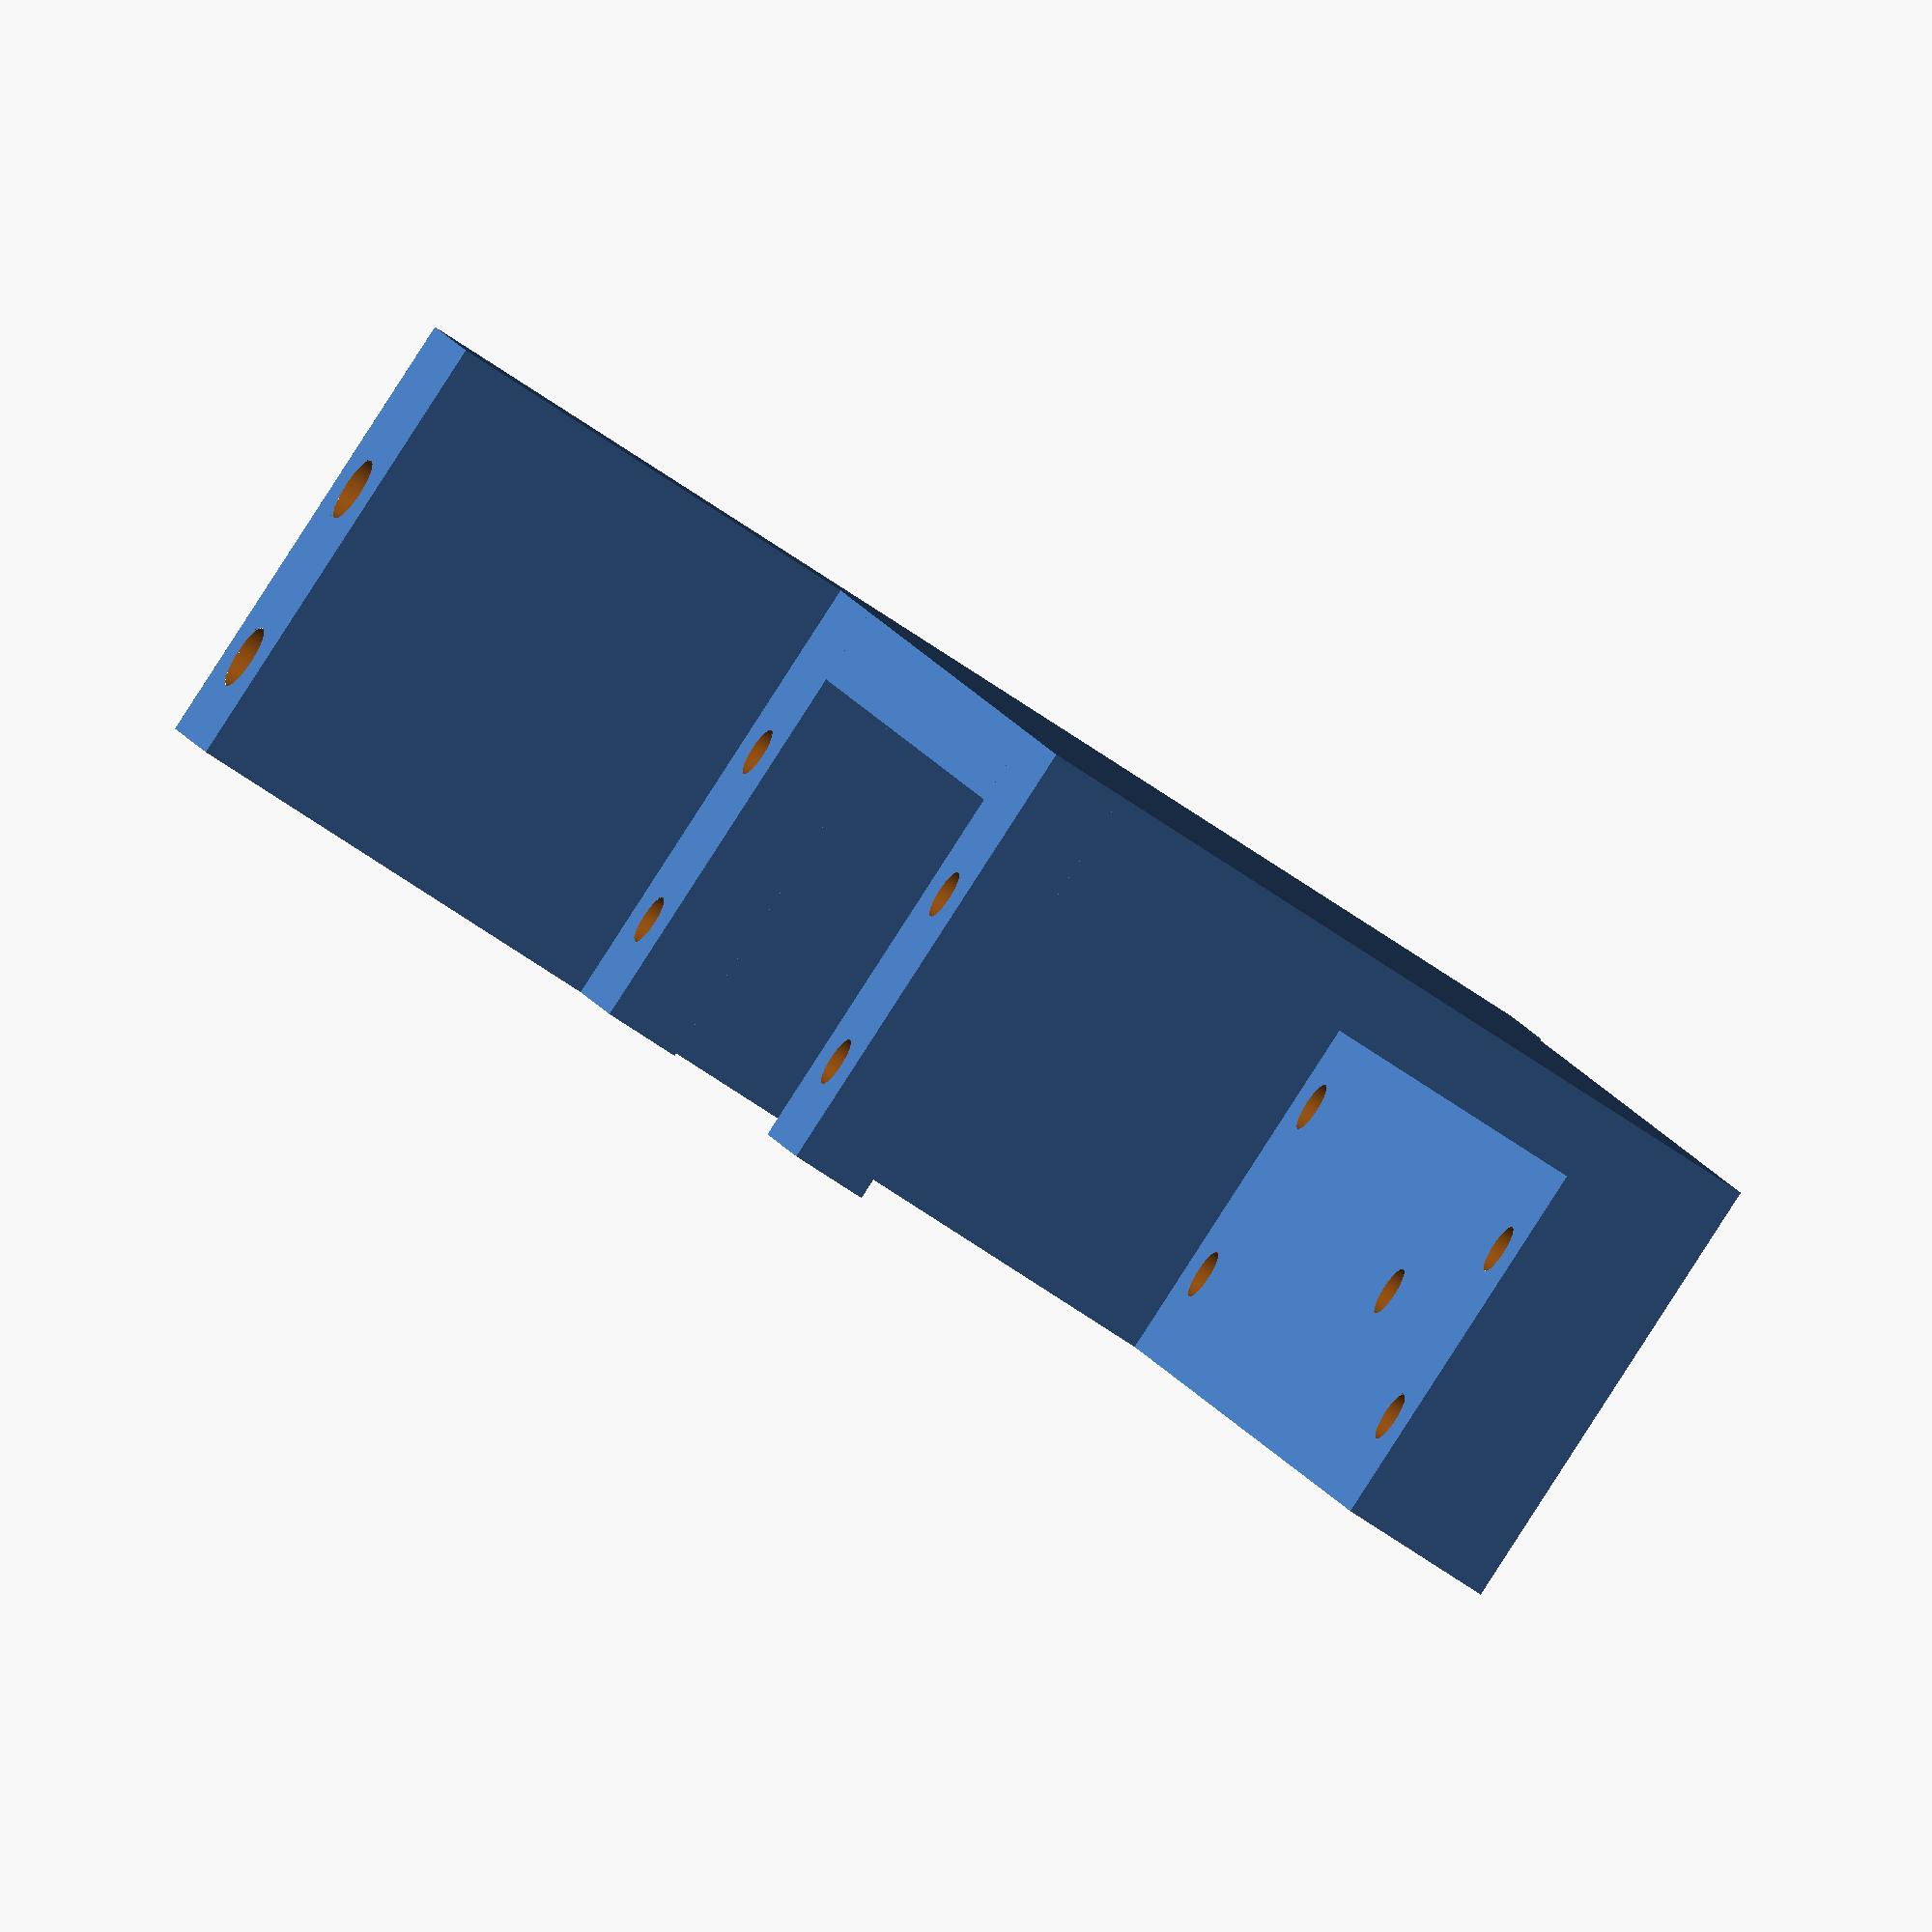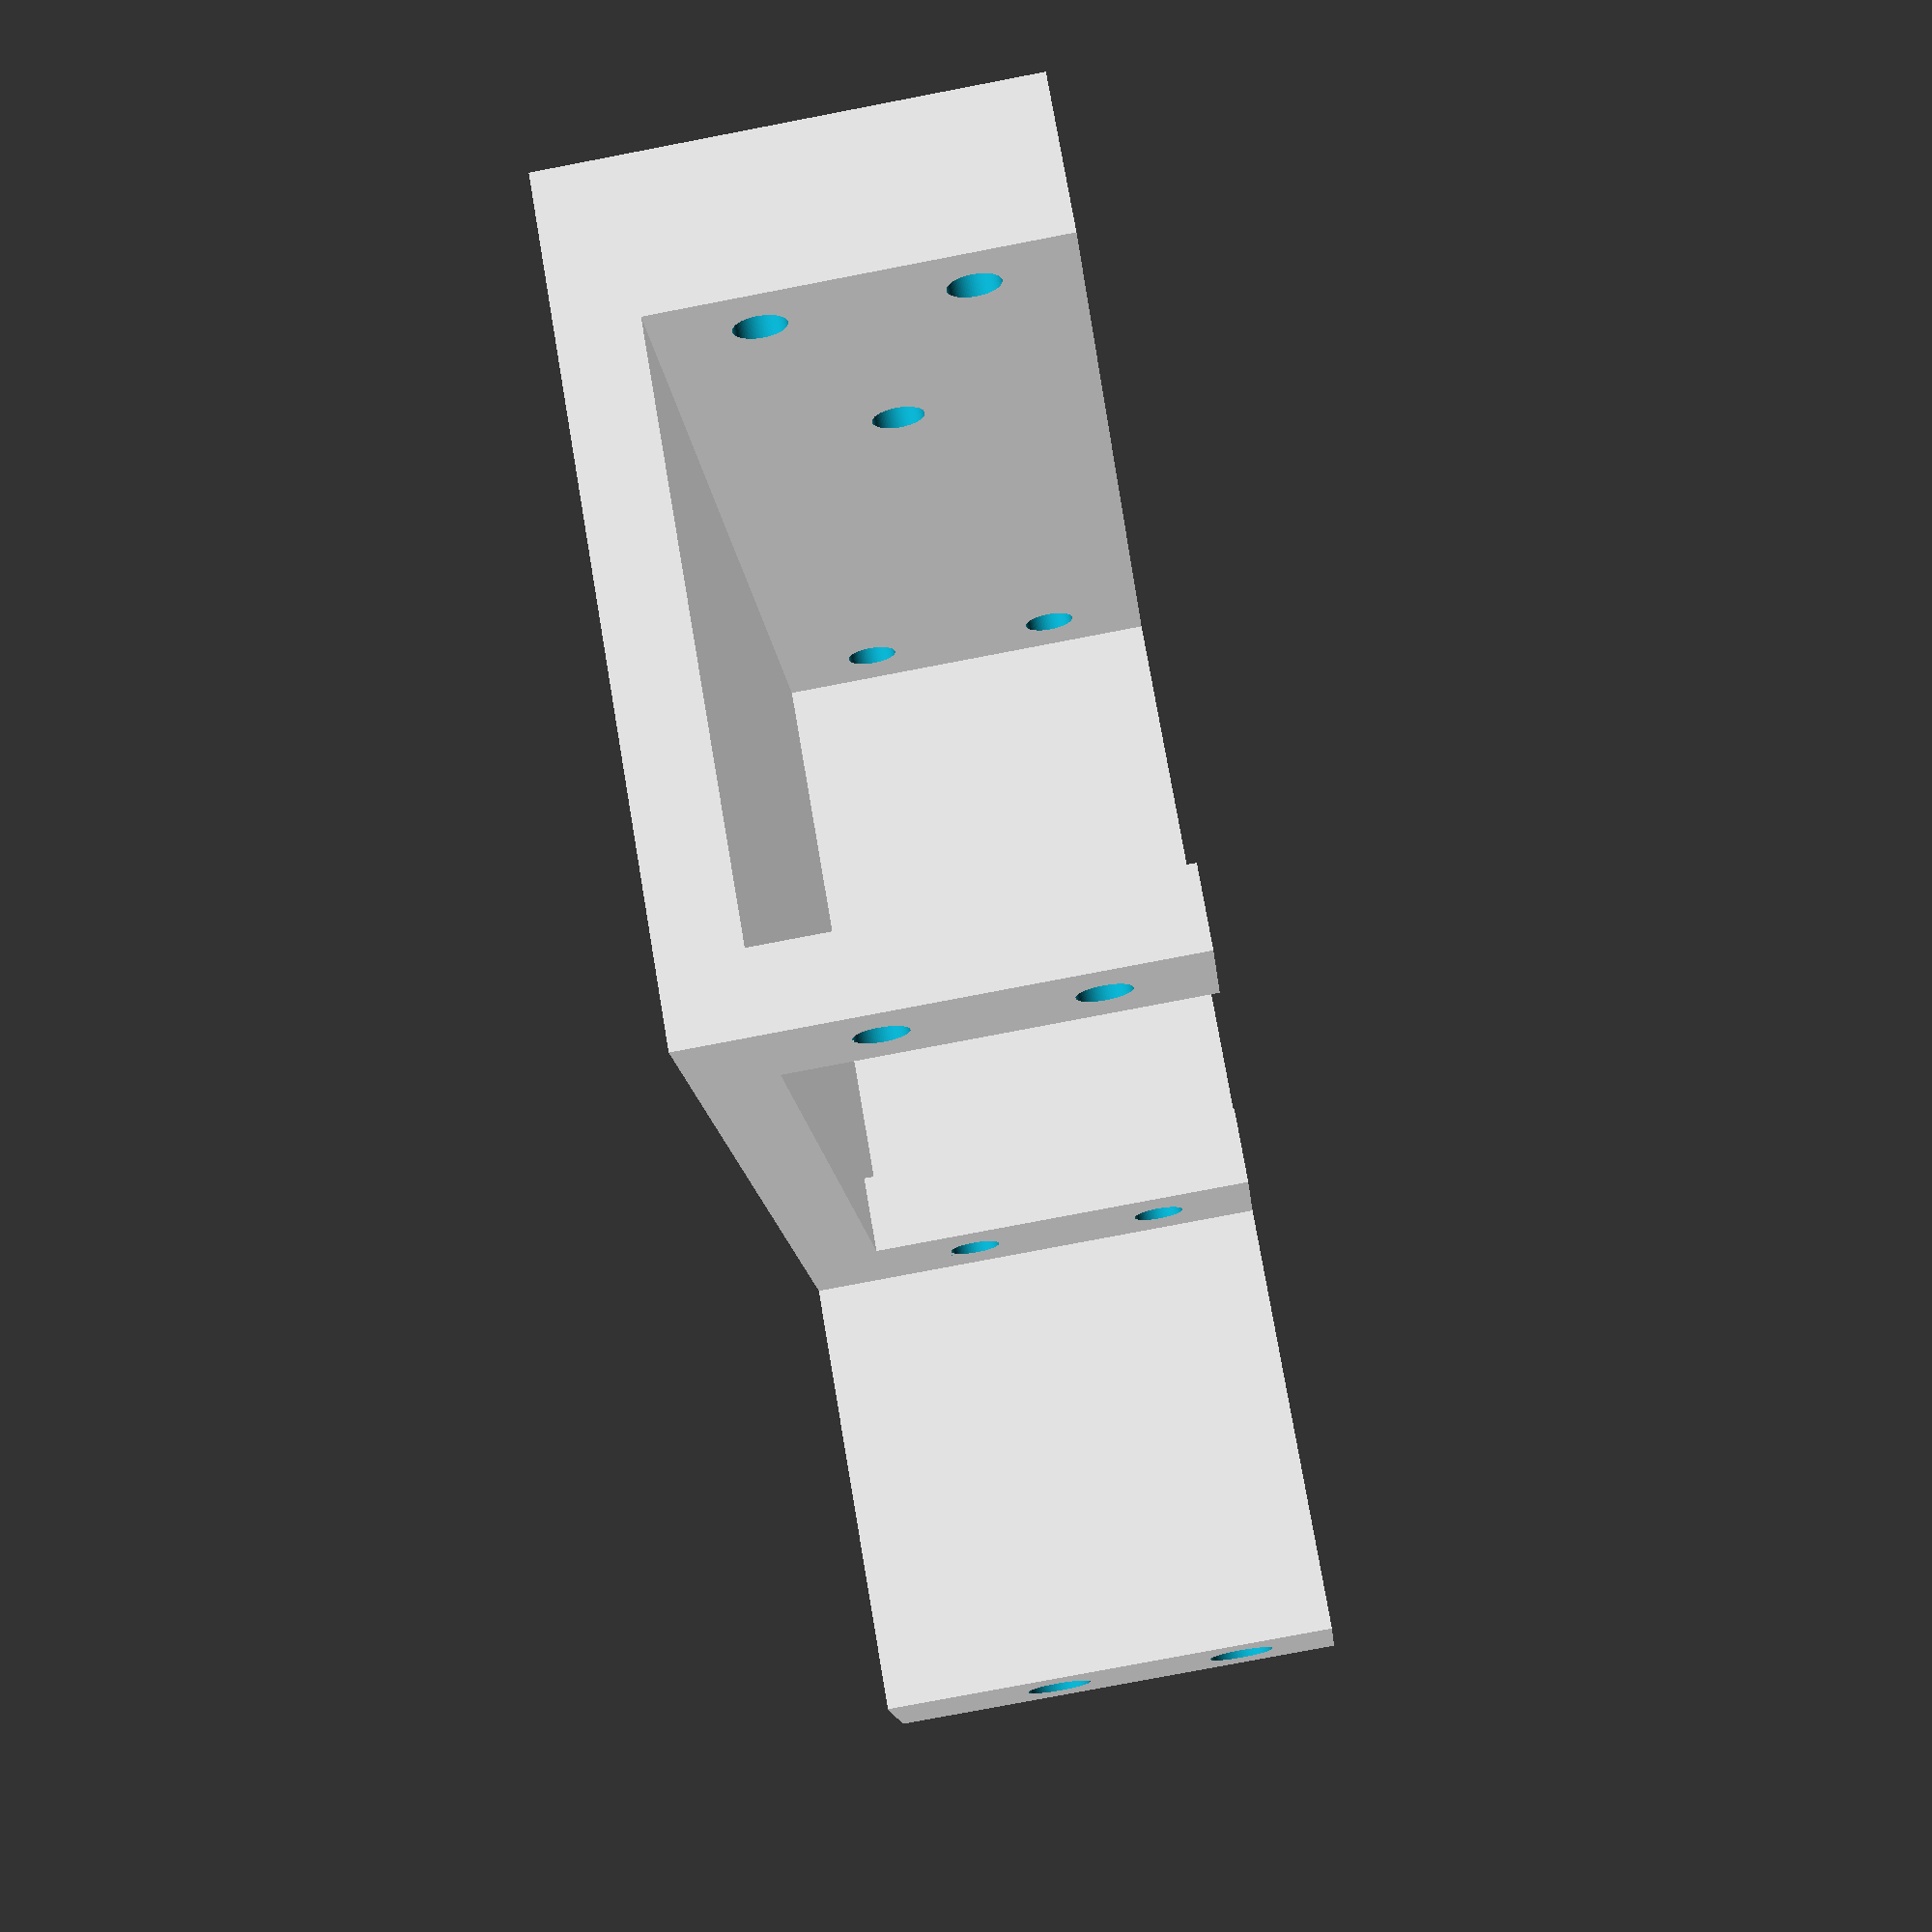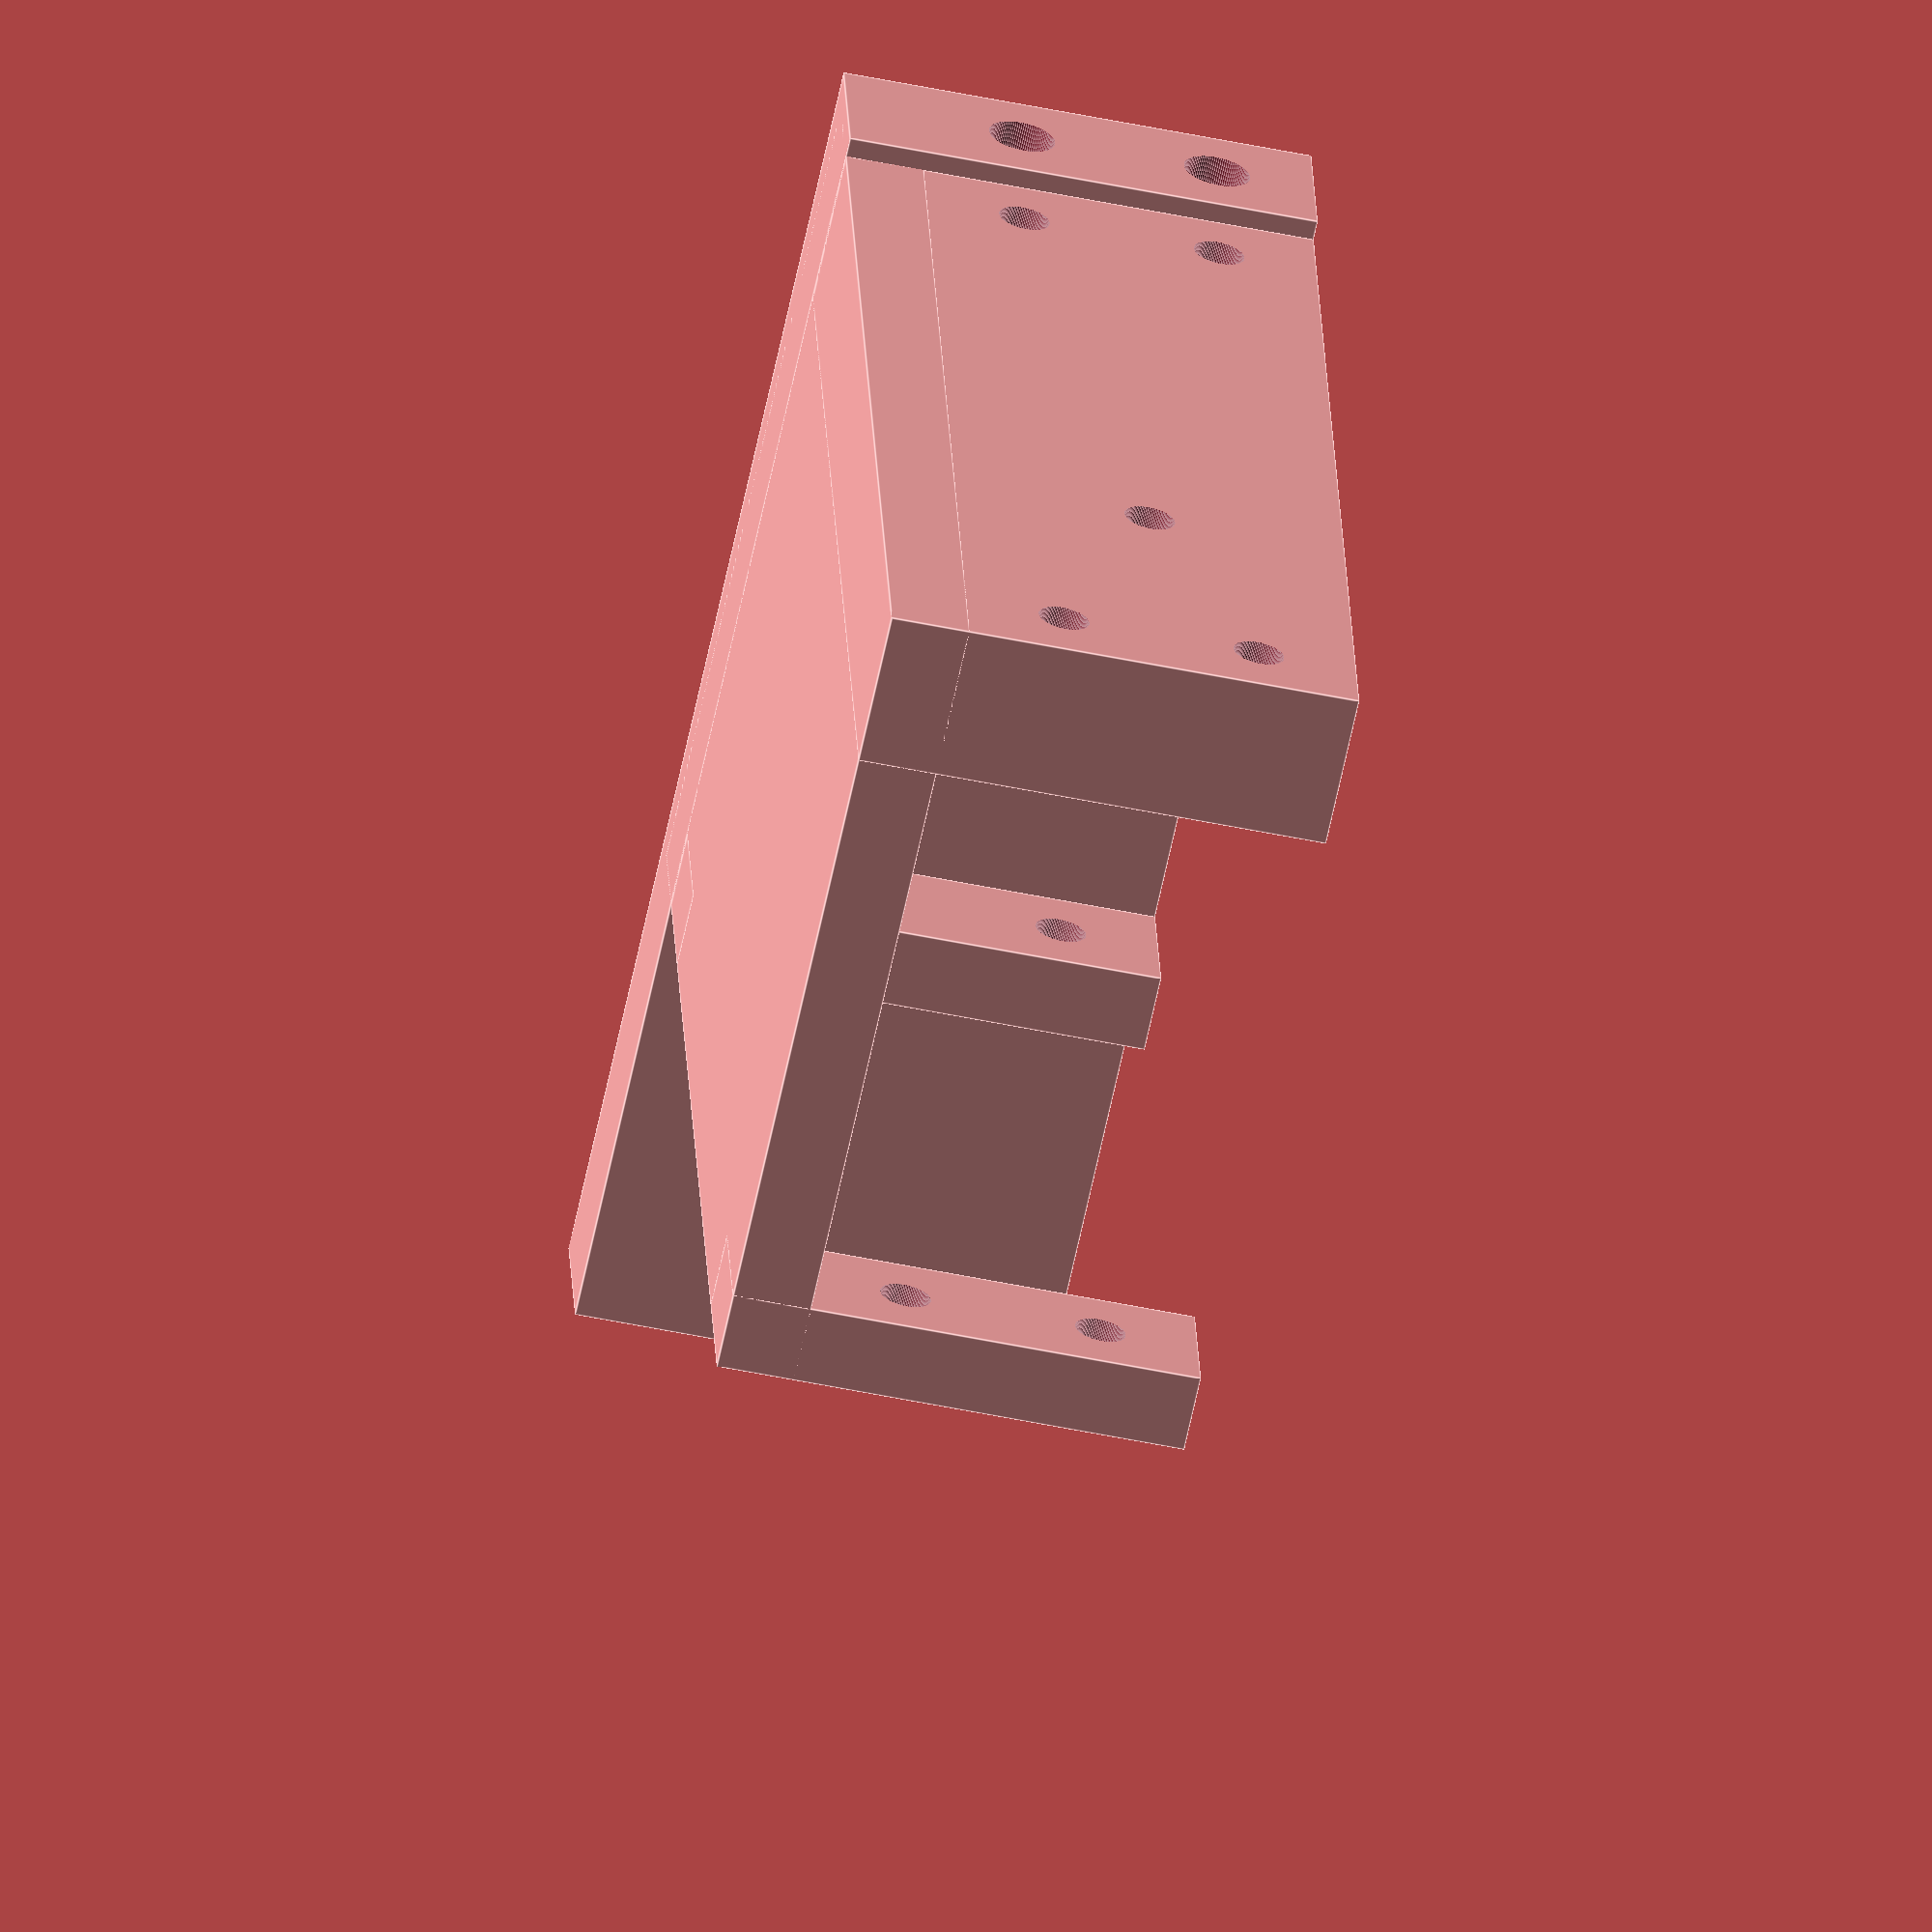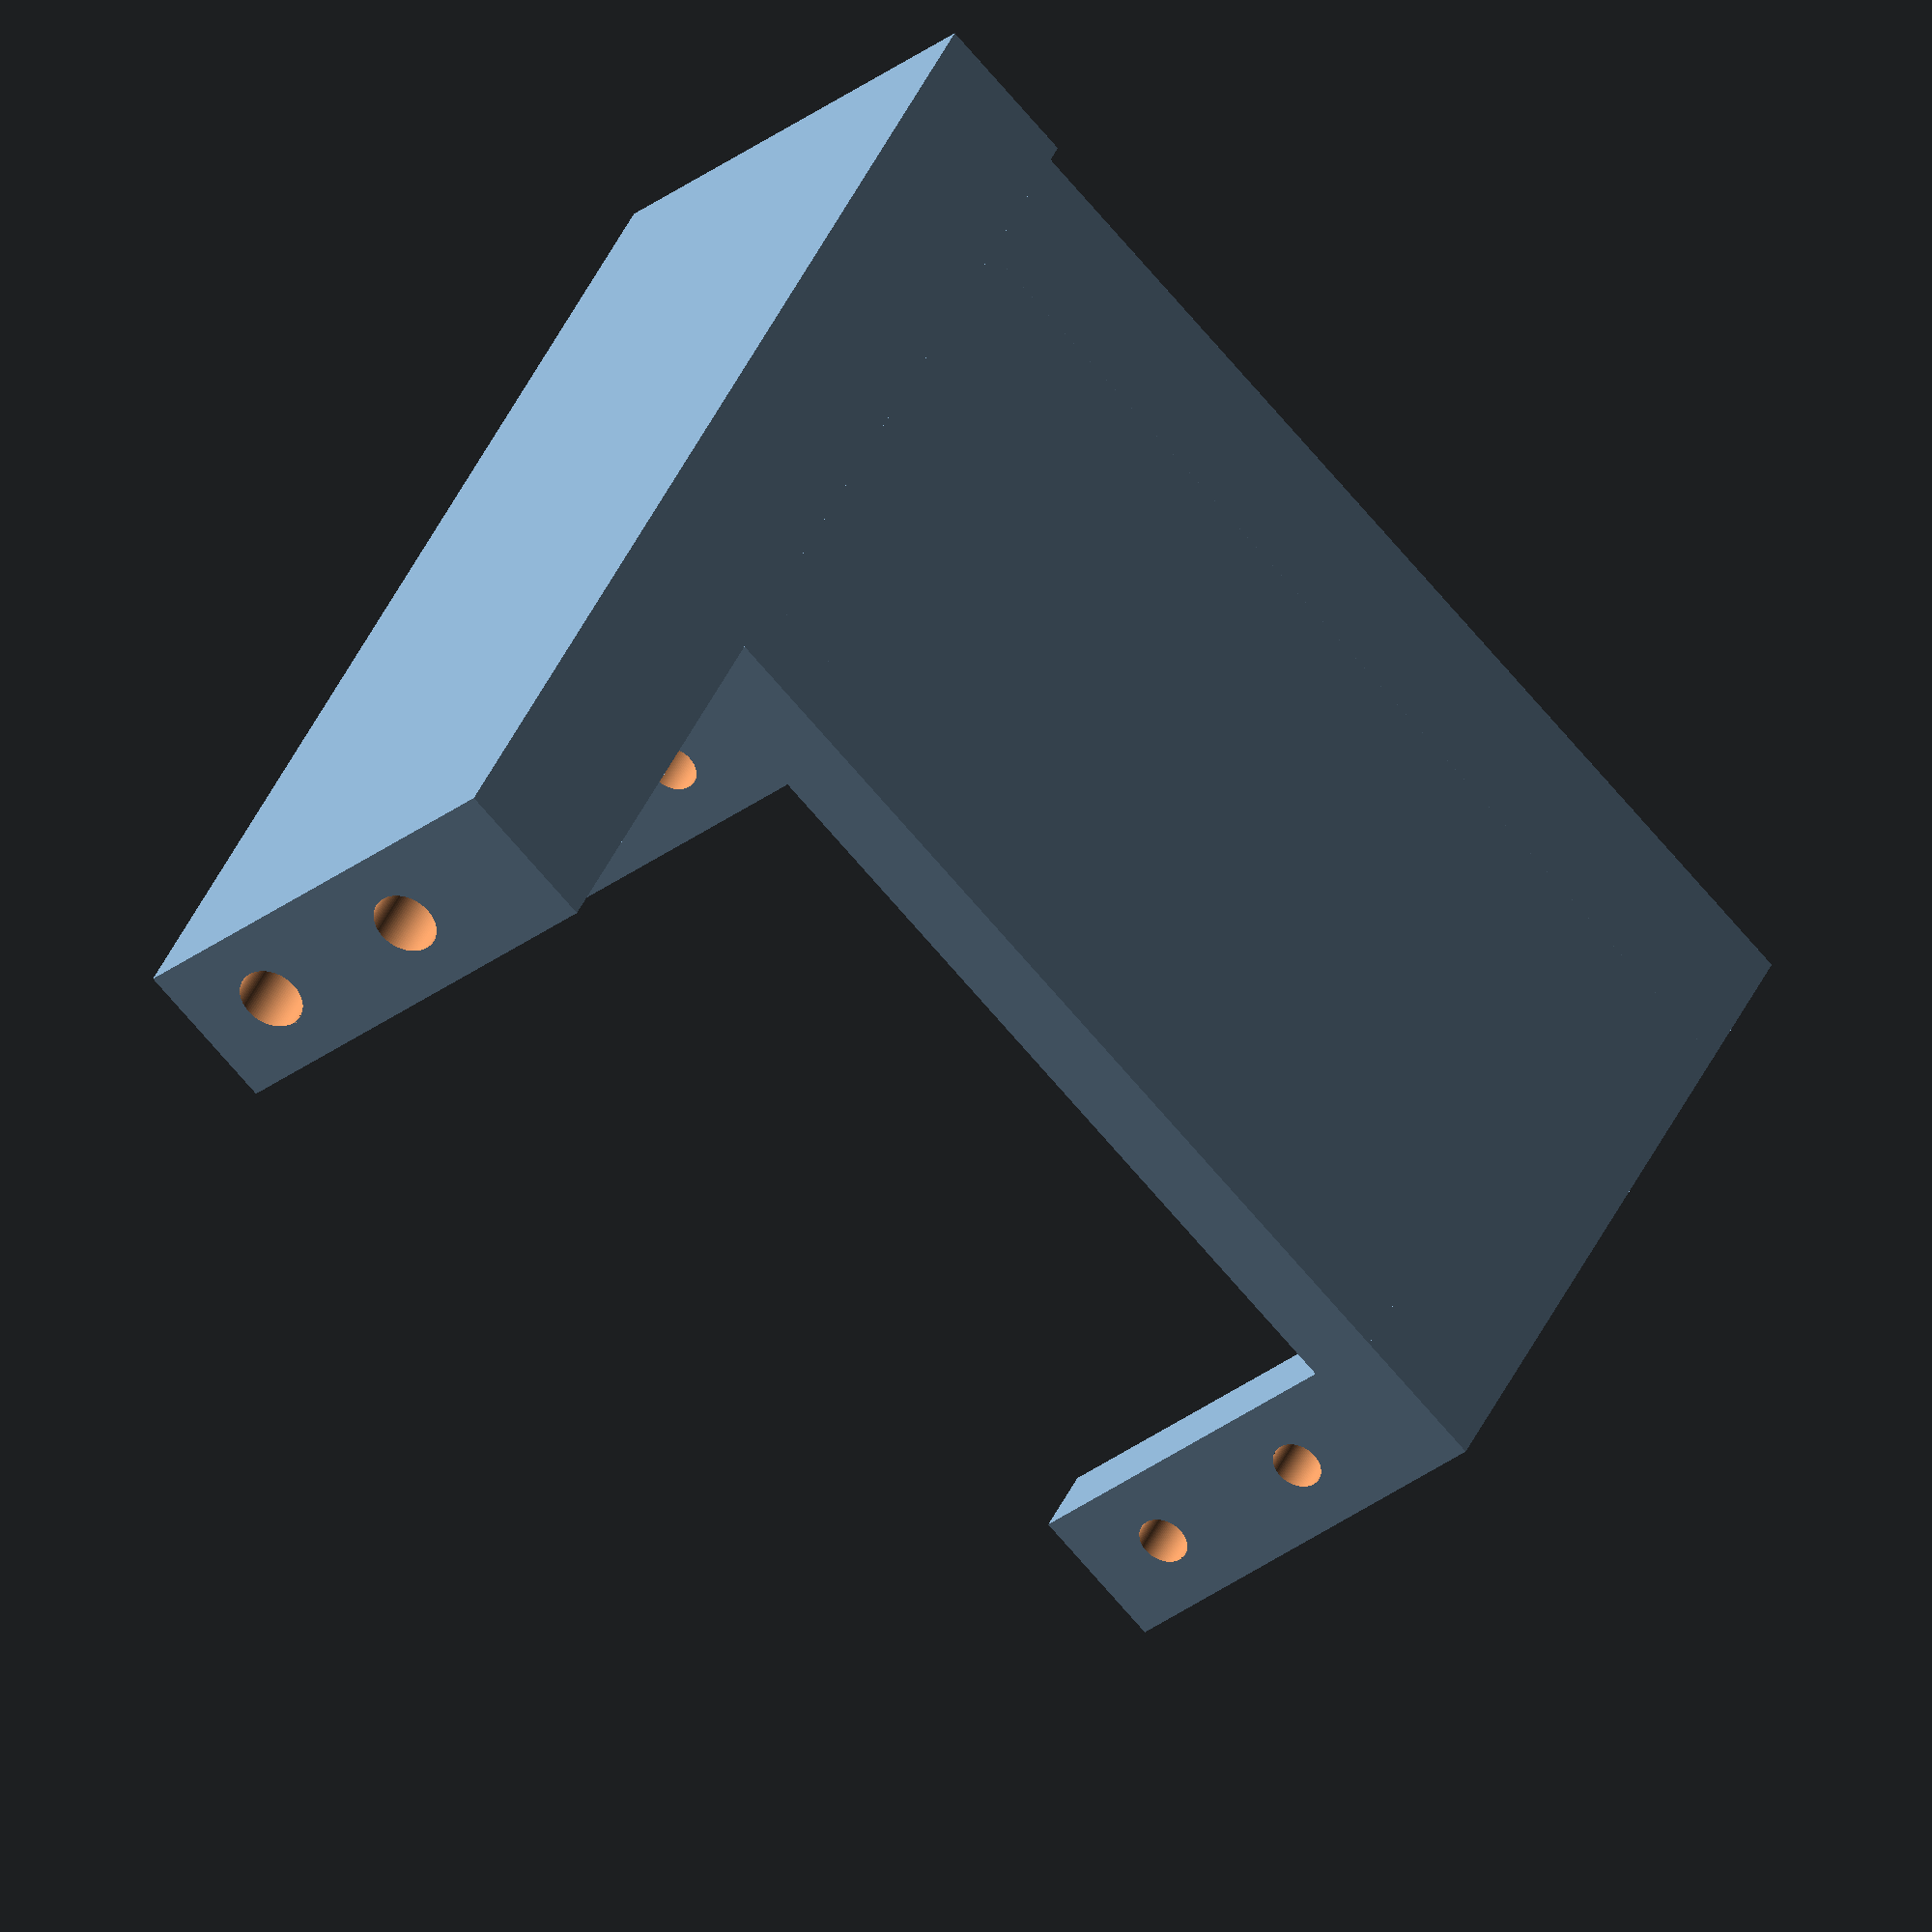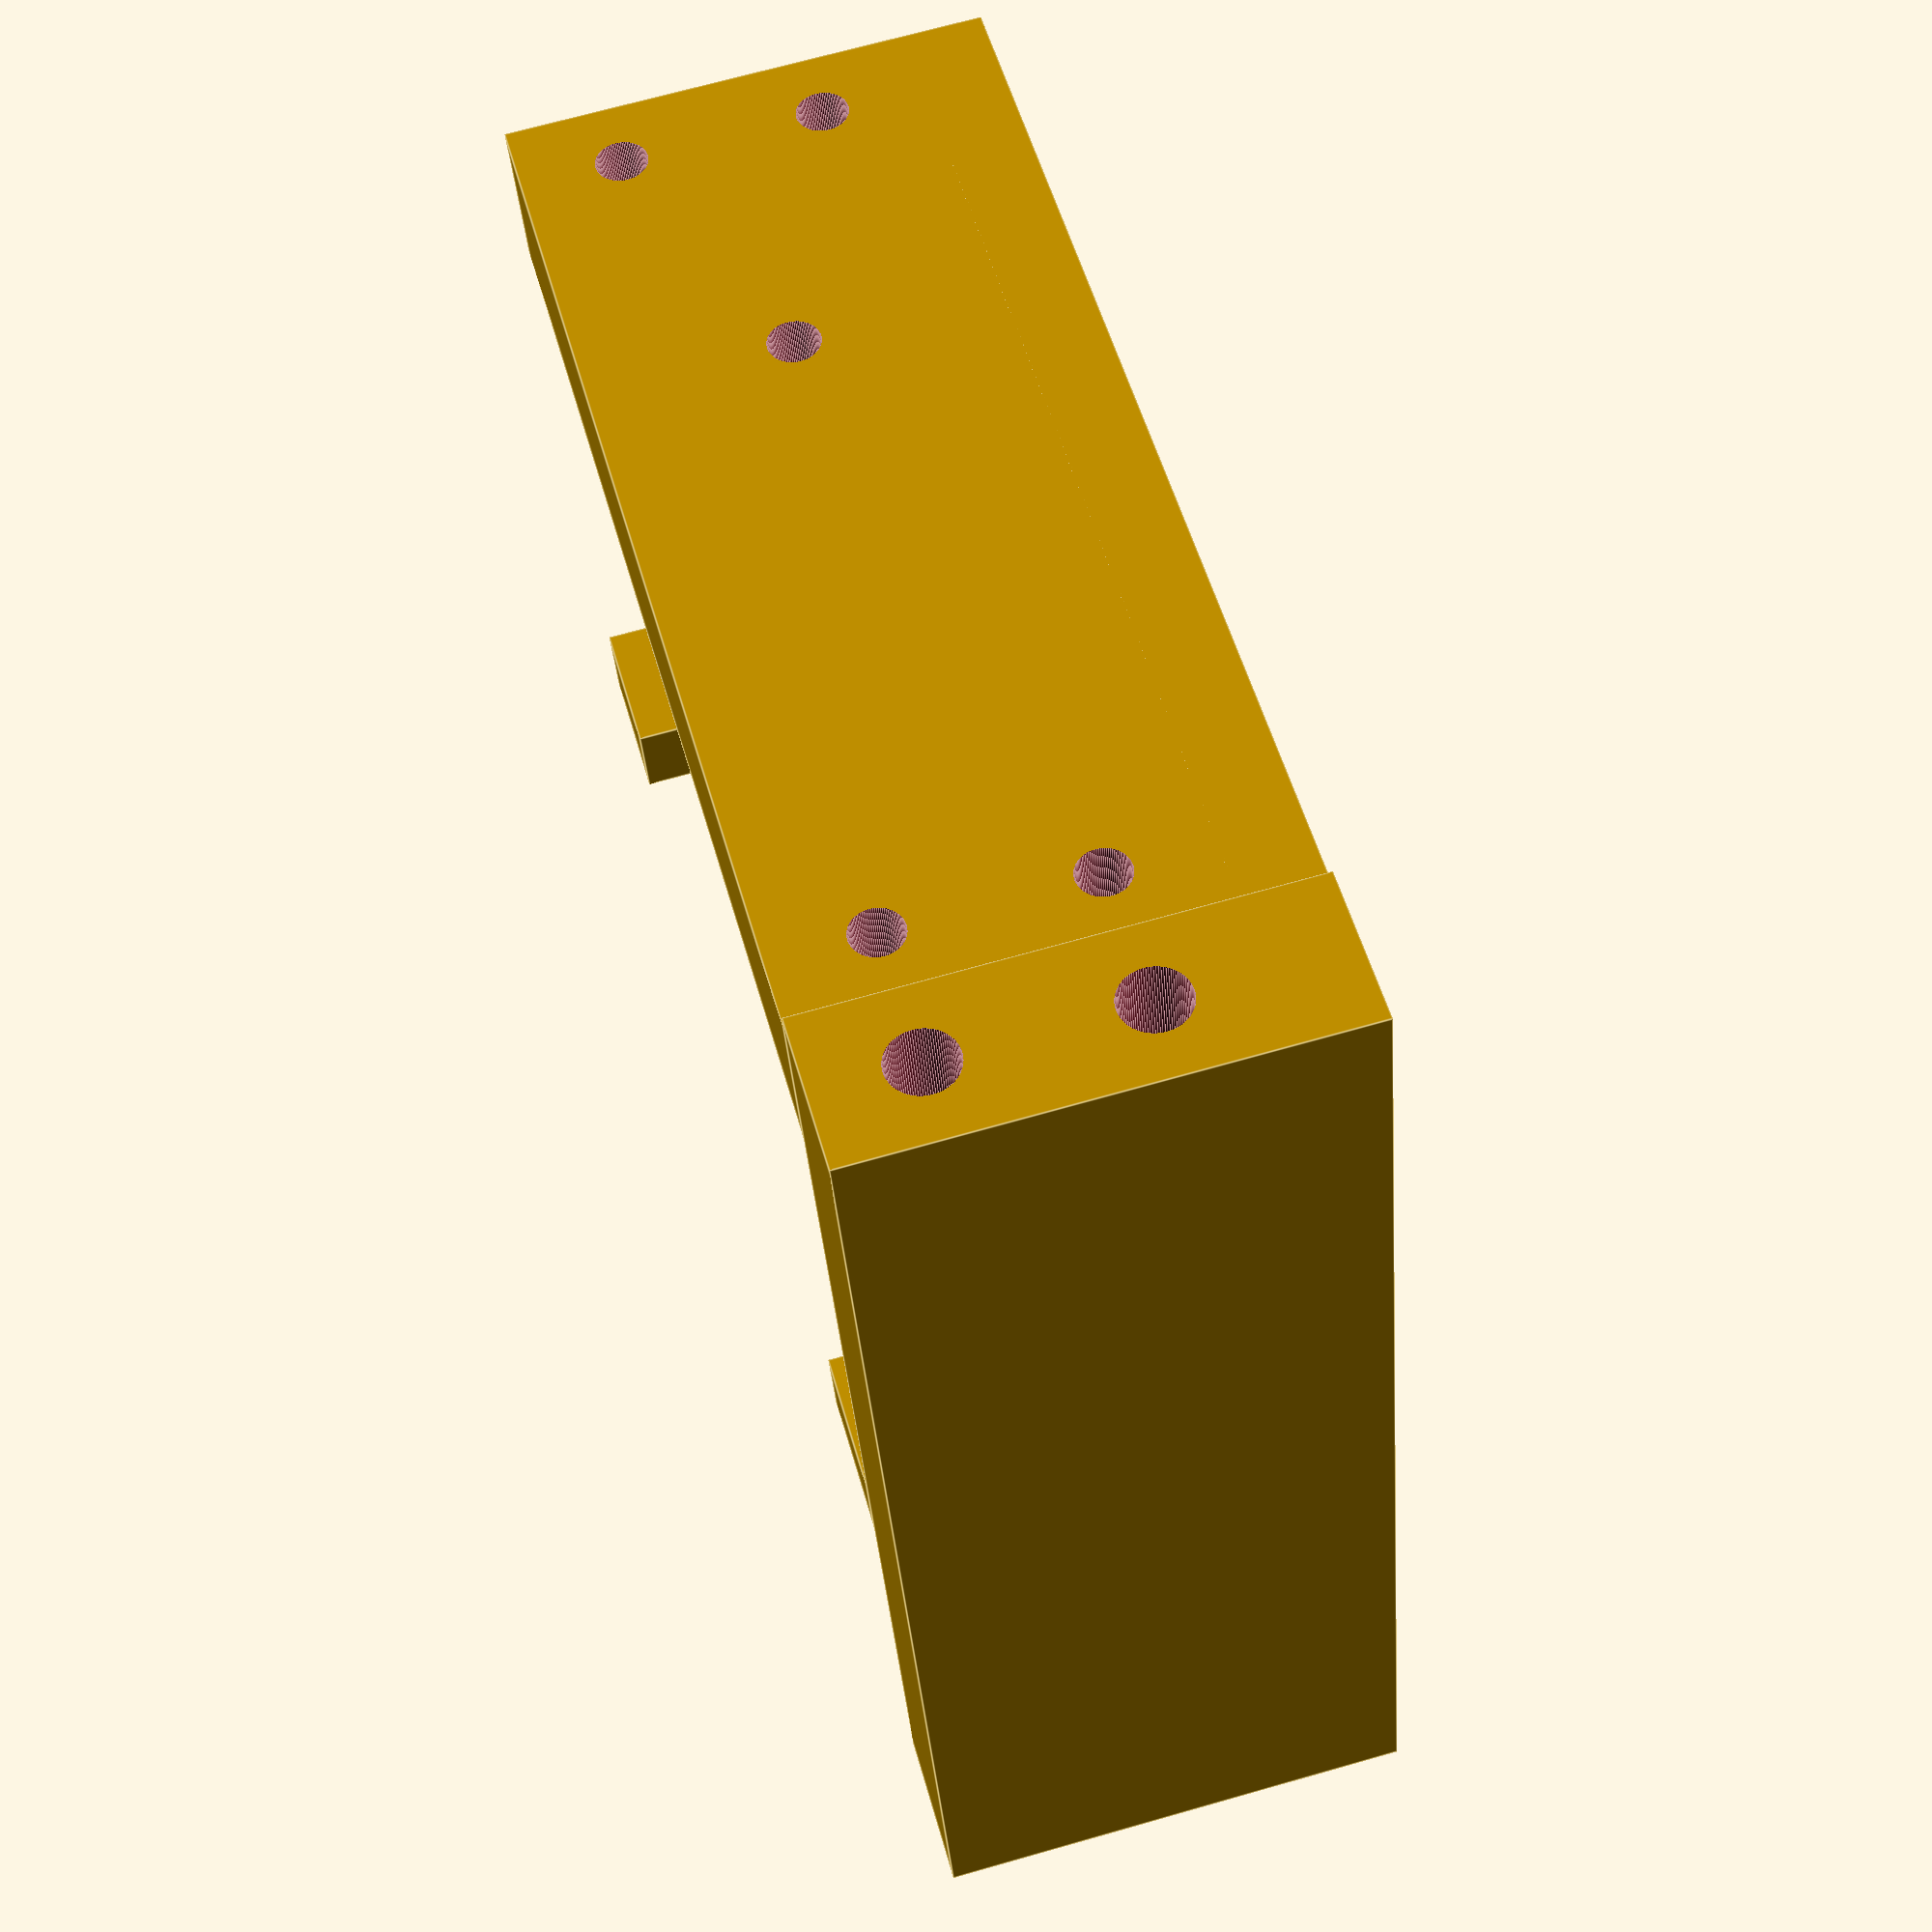
<openscad>
difference(){
	union(){
        
       translate([0,0,0]){
           cube([42,62,4], center=false);
       }
       translate([0,0,0]){
           cube([8,15+41,24], center=false);
       }
       translate([42-4-0,0,0]){
           cube([4,7.5,24], center=false);
       }
       translate([42-4- 0,41+7.5,0]){
           cube([4,7.5,24], center=false);
       }
       translate([-1,15+41,0]){
           cube([66,8,24], center=false);
       }
       
 
       
	
	}
	union() {
       translate([-30,15+41+4,14-5]){
            rotate(a = [0,90,0]) {
              cylinder(h=600, r=1.7, $fn=100, center=false);
            }
       }       
       translate([-30,15+41+4,14+5]){
            rotate(a = [0,90,0]) {
              cylinder(h=600, r=1.7, $fn=100, center=false);
            }
       }       

       translate([-30,3.75,4+5]){
            rotate(a = [0,90,0]) {
              cylinder(h=600, r=1.3, $fn=100, center=false);
            }
       }       
       translate([-30,3.75,4+5+10]){
            rotate(a = [0,90,0]) {
              cylinder(h=600, r=1.3, $fn=100, center=false);
            }
       }       
       translate([-30,41+7.5+3.75,4+5]){
            rotate(a = [0,90,0]) {
              cylinder(h=600, r=1.3, $fn=100, center=false);
            }
       }       
       translate([-30,41+7.5+3.75,4+5+10]){
            rotate(a = [0,90,0]) {
              cylinder(h=600, r=1.3, $fn=100, center=false);
            }
       }       
       translate([-30,18,14]){
            rotate(a = [0,90,0]) {
              cylinder(h=600, r=1.3, $fn=100, center=false);
            }
       }       
       
	}
}

</openscad>
<views>
elev=268.7 azim=193.3 roll=32.9 proj=o view=solid
elev=77.5 azim=27.4 roll=280.9 proj=p view=wireframe
elev=234.7 azim=191.1 roll=282.3 proj=o view=edges
elev=210.6 azim=240.5 roll=42.1 proj=o view=solid
elev=290.9 azim=74.3 roll=74.1 proj=p view=edges
</views>
